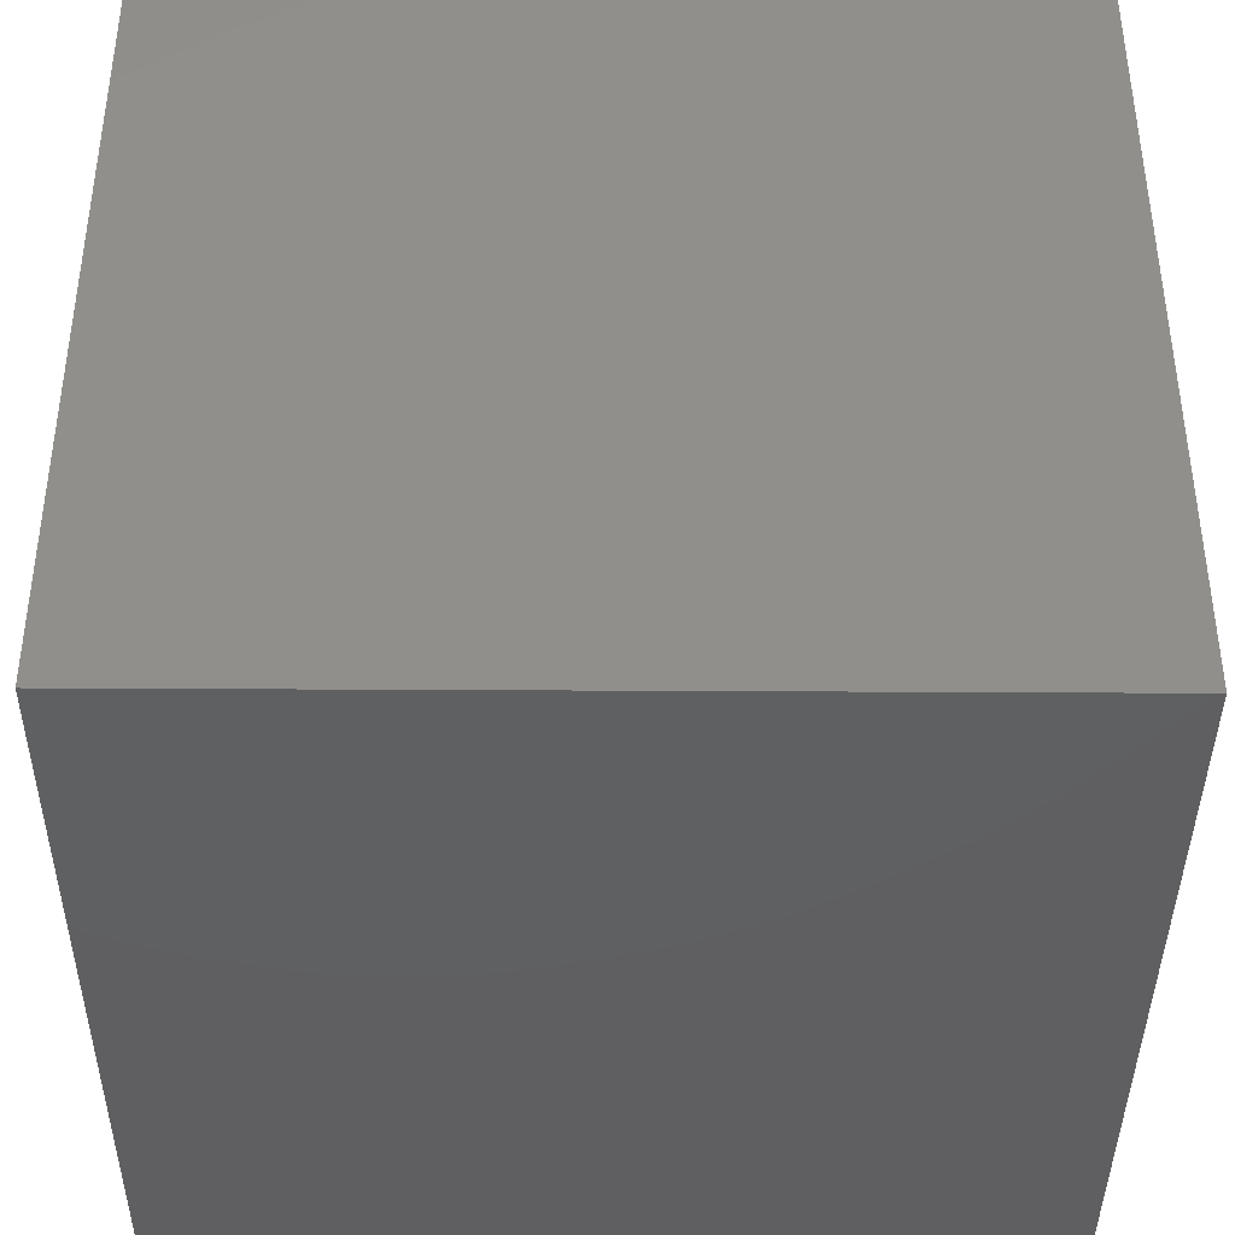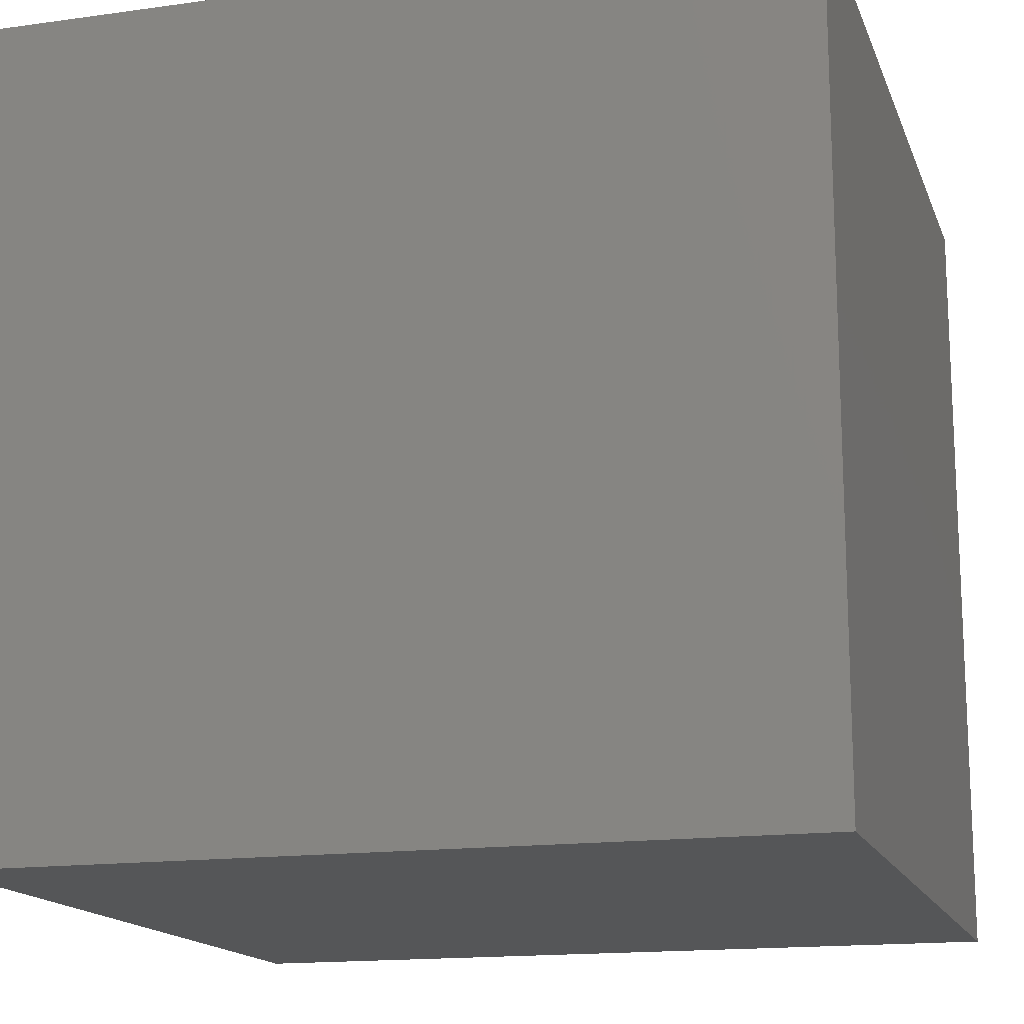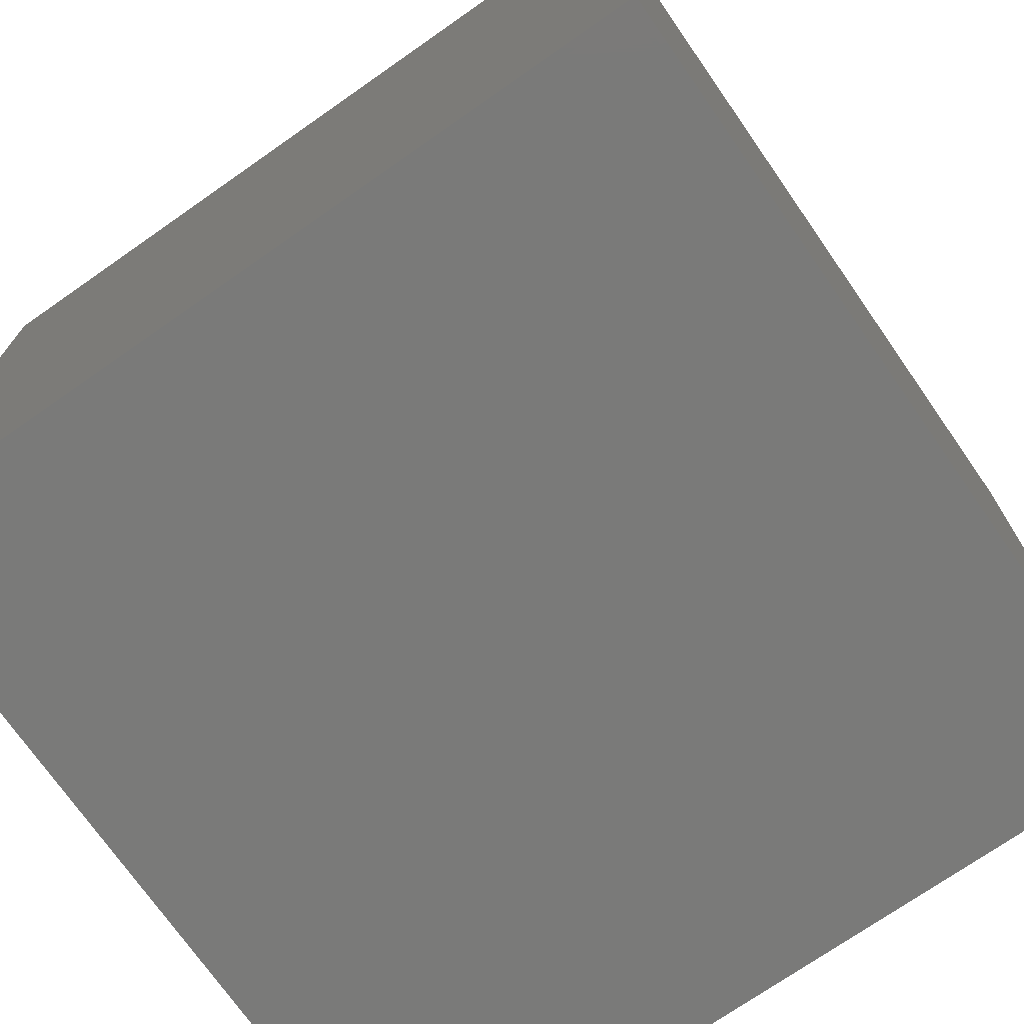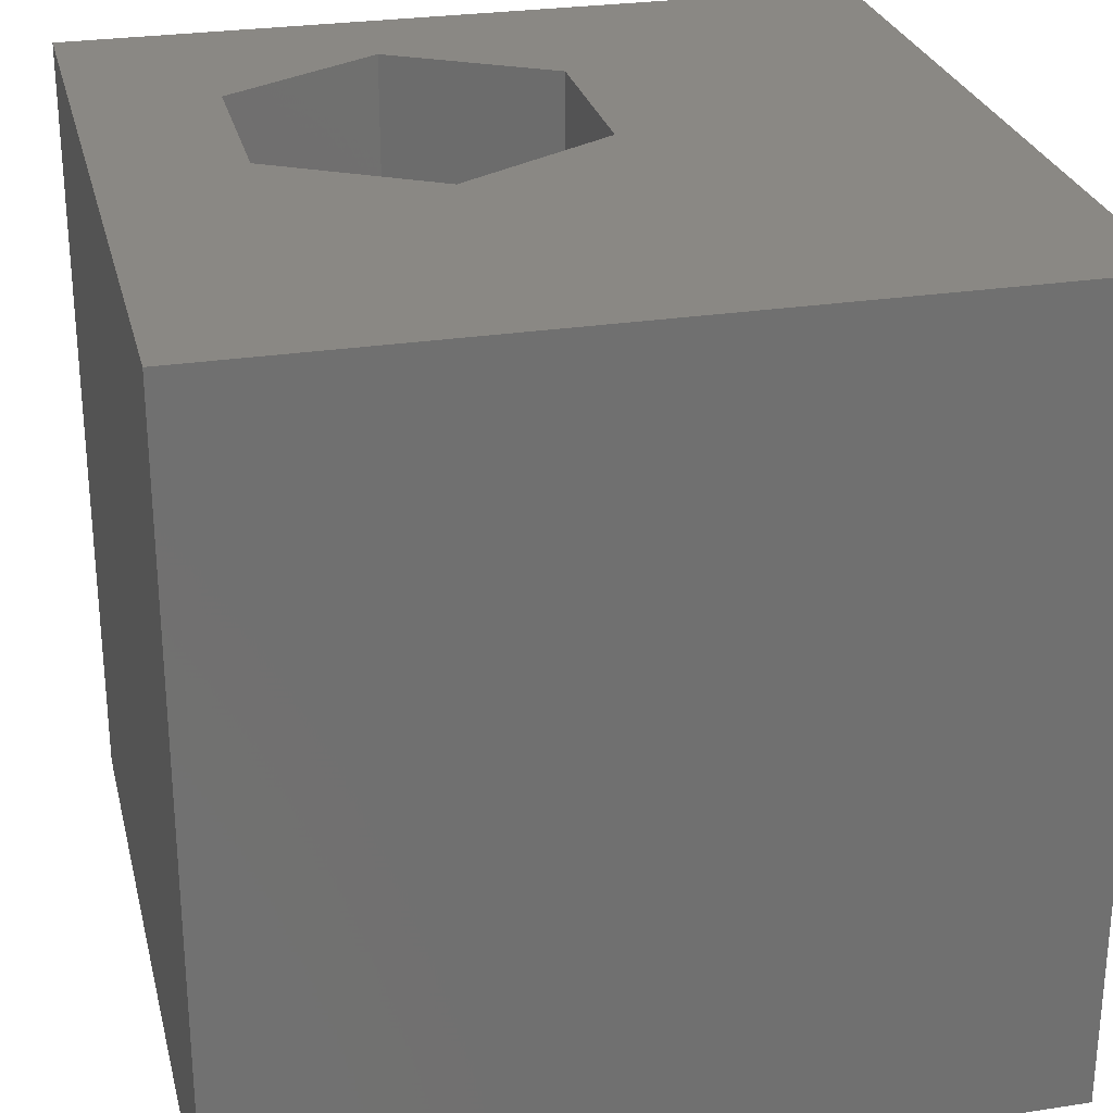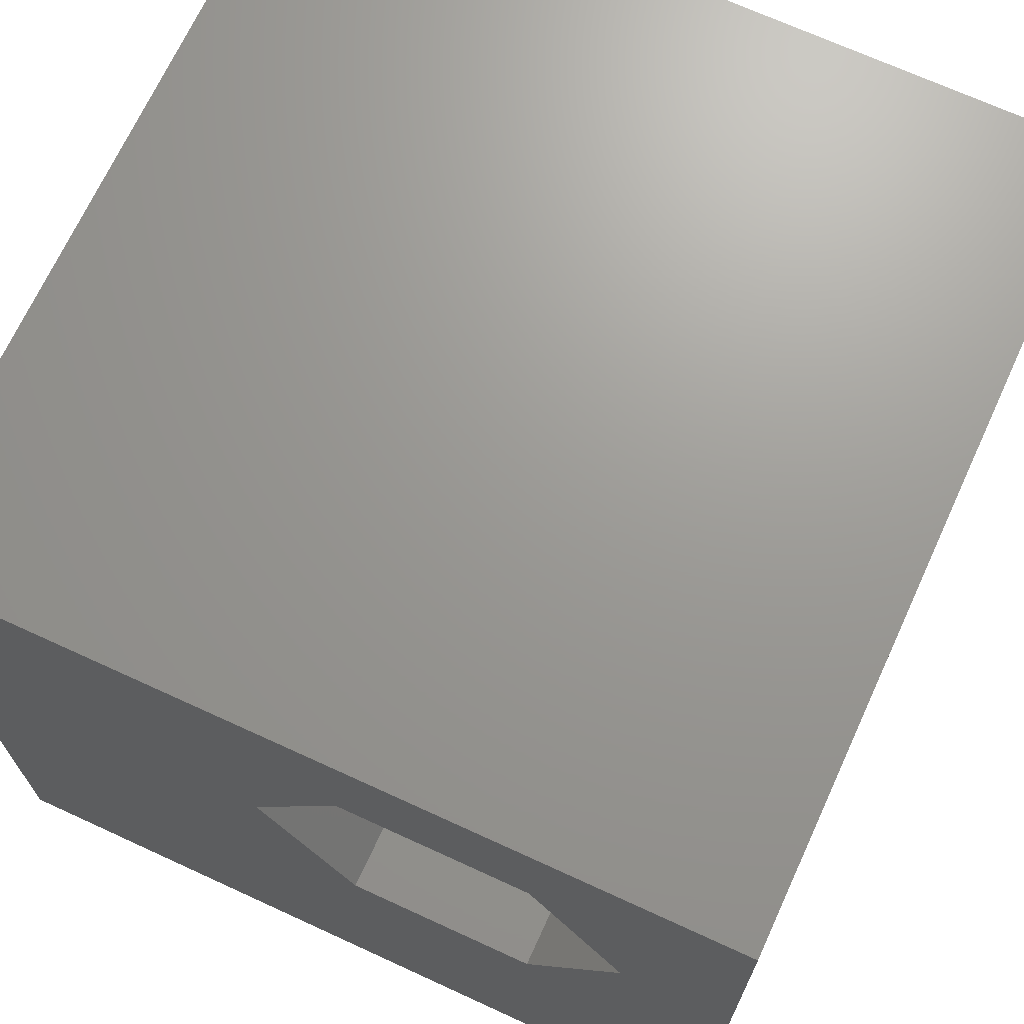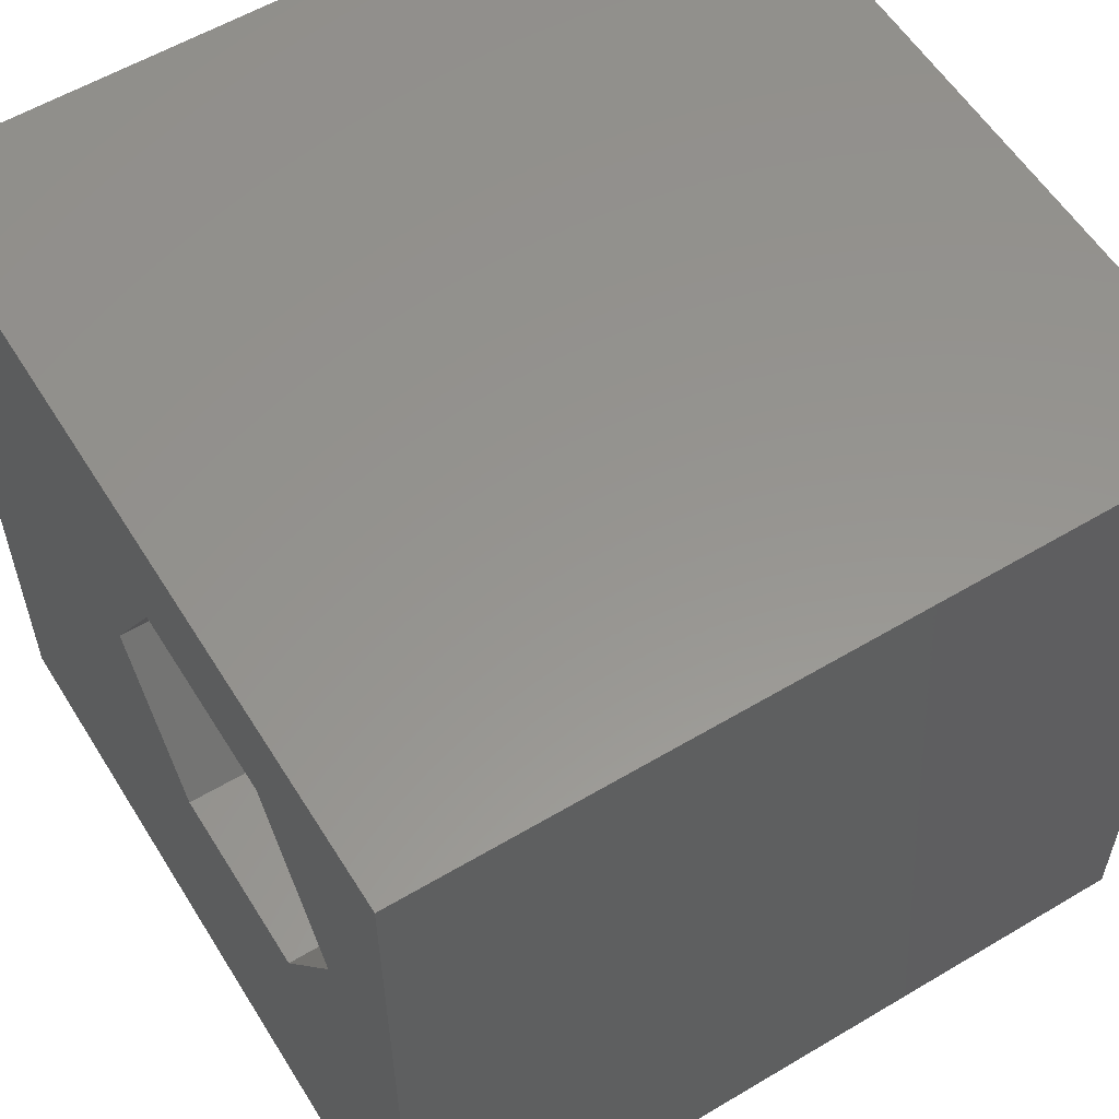
<metadata>
{"format":"stl","ext":"stl","renderer":"f3d","projection":"perspective","resolution":1024,"background":"white","views":[{"elev":-40.1,"azim":179.6,"up":"+Y"},{"elev":-15.6,"azim":-163.6,"up":"+Y"},{"elev":-72.9,"azim":124.9,"up":"+Y"},{"elev":27.2,"azim":-103.4,"up":"+Z"},{"elev":69.6,"azim":24.7,"up":"+Y"},{"elev":57.5,"azim":58.3,"up":"+Y"}]}
</metadata>
<code>
# stl→obj: 20 verts, 36 faces
v 0 10 10
v 0 10 0
v 0 0 10
v 0 0 0
v 10 10 10
v 8.654 6.3 10
v 10 0 10
v 7.499 4.3 10
v 5.19 4.3 10
v 4.035 6.3 10
v 5.19 8.3 10
v 7.499 8.3 10
v 10 10 0
v 10 0 0
v 4.035 6.3 1.796
v 5.19 8.3 1.796
v 7.499 8.3 1.796
v 8.654 6.3 1.796
v 7.499 4.3 1.796
v 5.19 4.3 1.796
f 1 2 3
f 3 2 4
f 5 6 7
f 7 6 8
f 7 8 3
f 8 9 3
f 3 9 10
f 3 10 1
f 1 10 11
f 1 11 5
f 5 11 12
f 5 12 6
f 13 5 14
f 14 5 7
f 2 13 4
f 4 13 14
f 5 13 1
f 1 13 2
f 14 7 4
f 4 7 3
f 15 16 10
f 10 16 11
f 16 17 11
f 11 17 12
f 17 18 12
f 12 18 6
f 18 19 6
f 6 19 8
f 19 20 8
f 8 20 9
f 20 15 9
f 9 15 10
f 20 19 15
f 15 19 18
f 15 18 16
f 16 18 17

</code>
